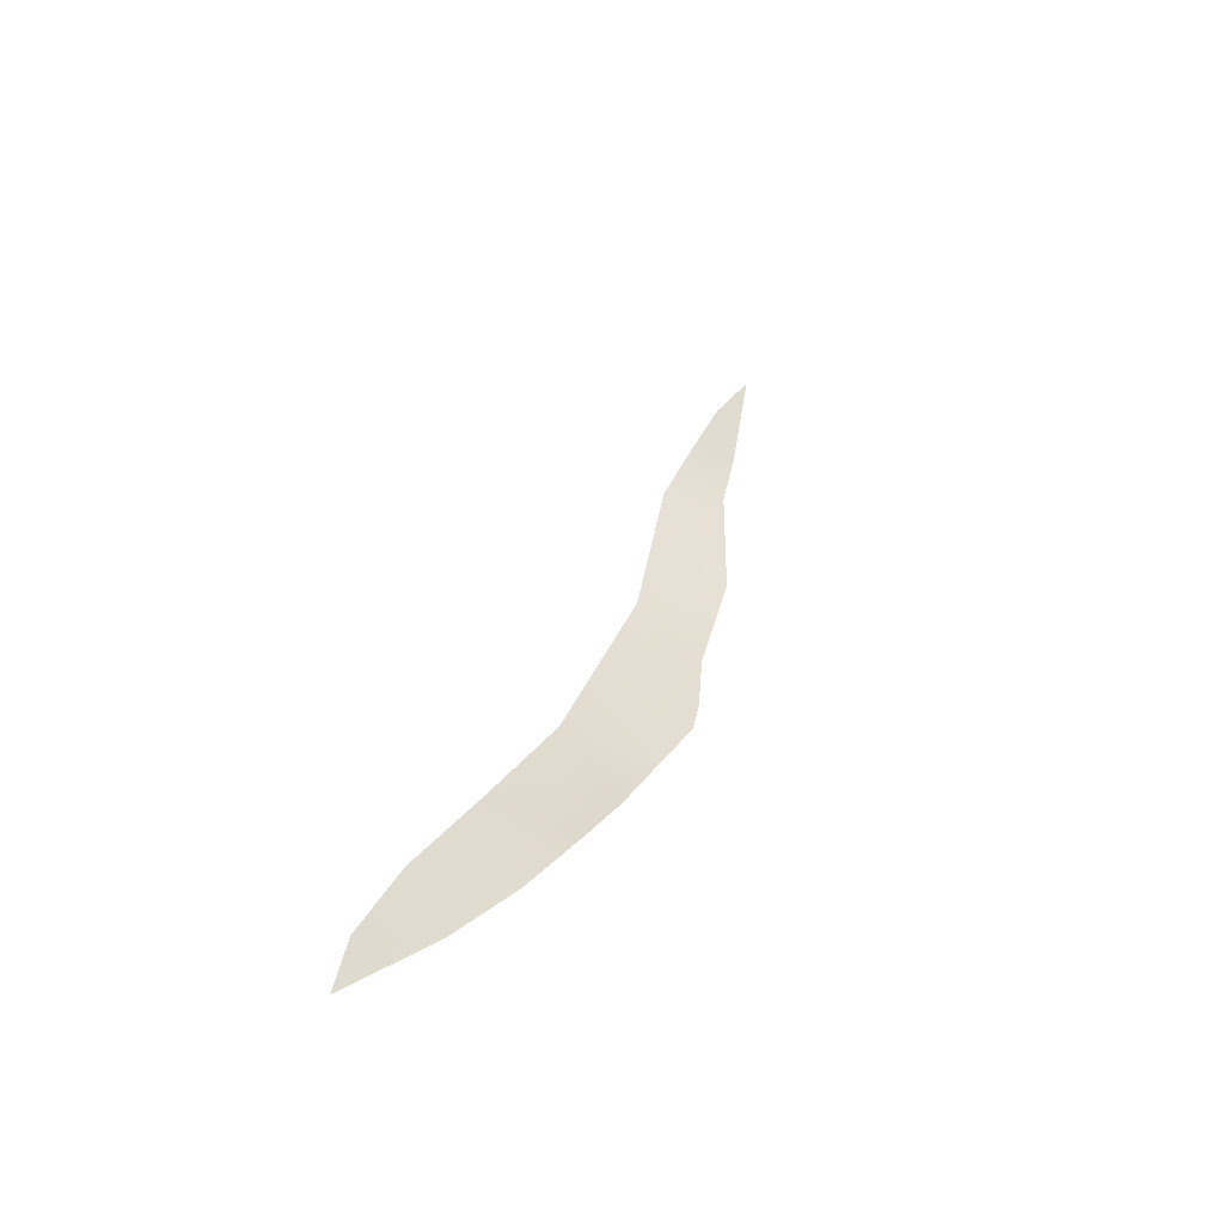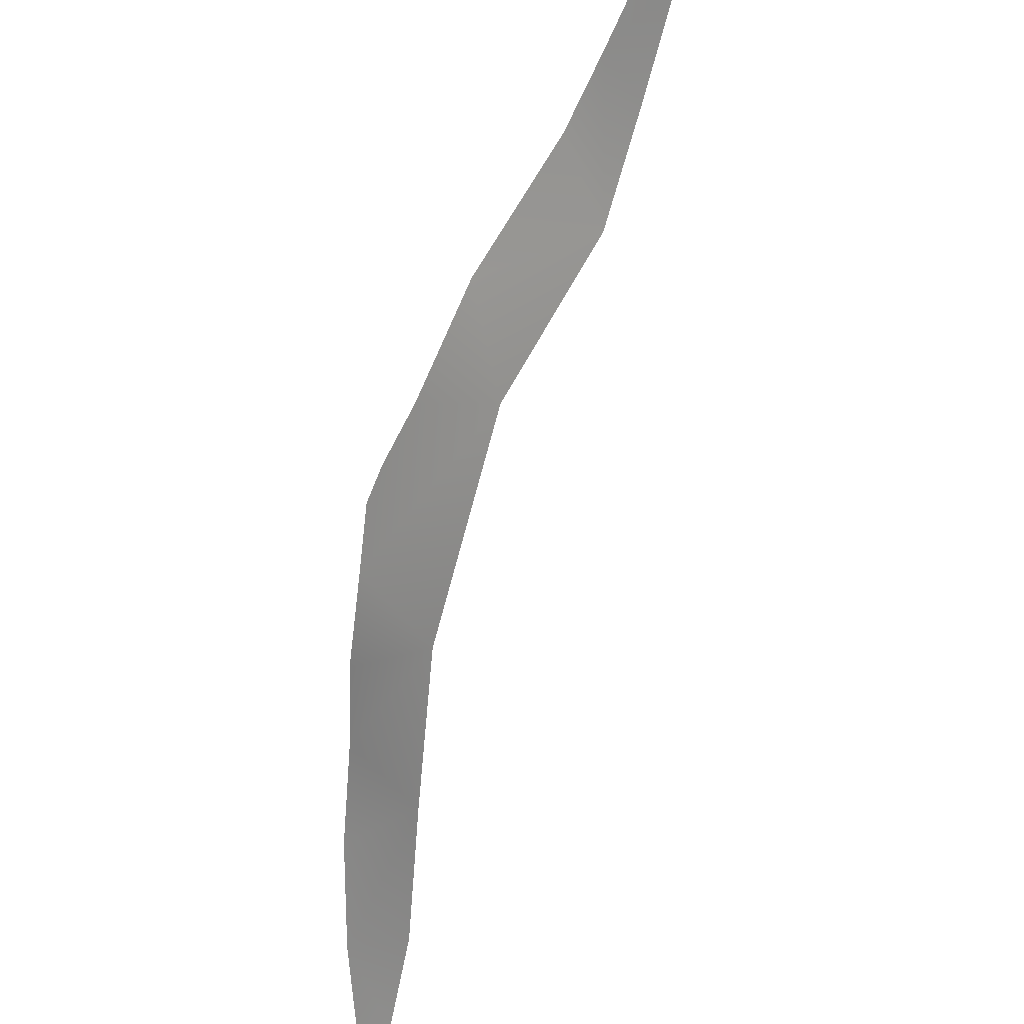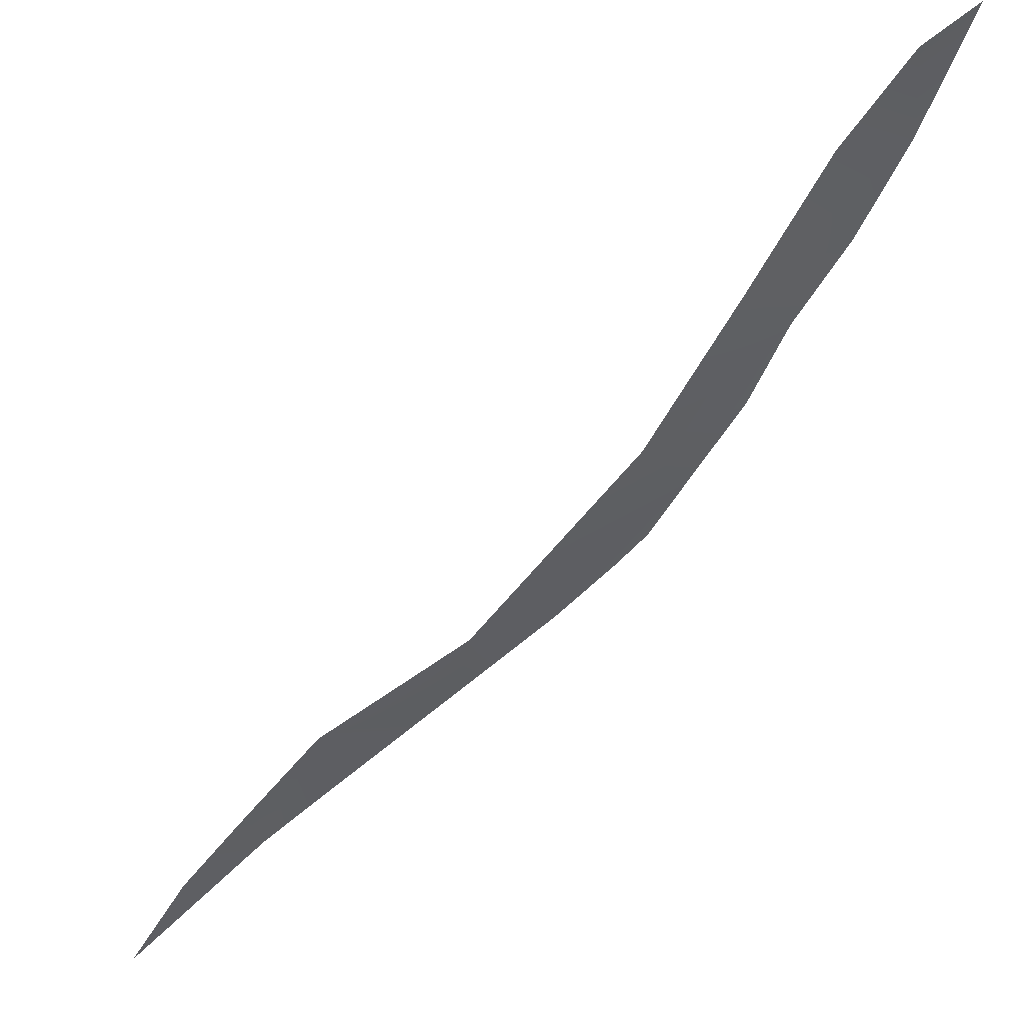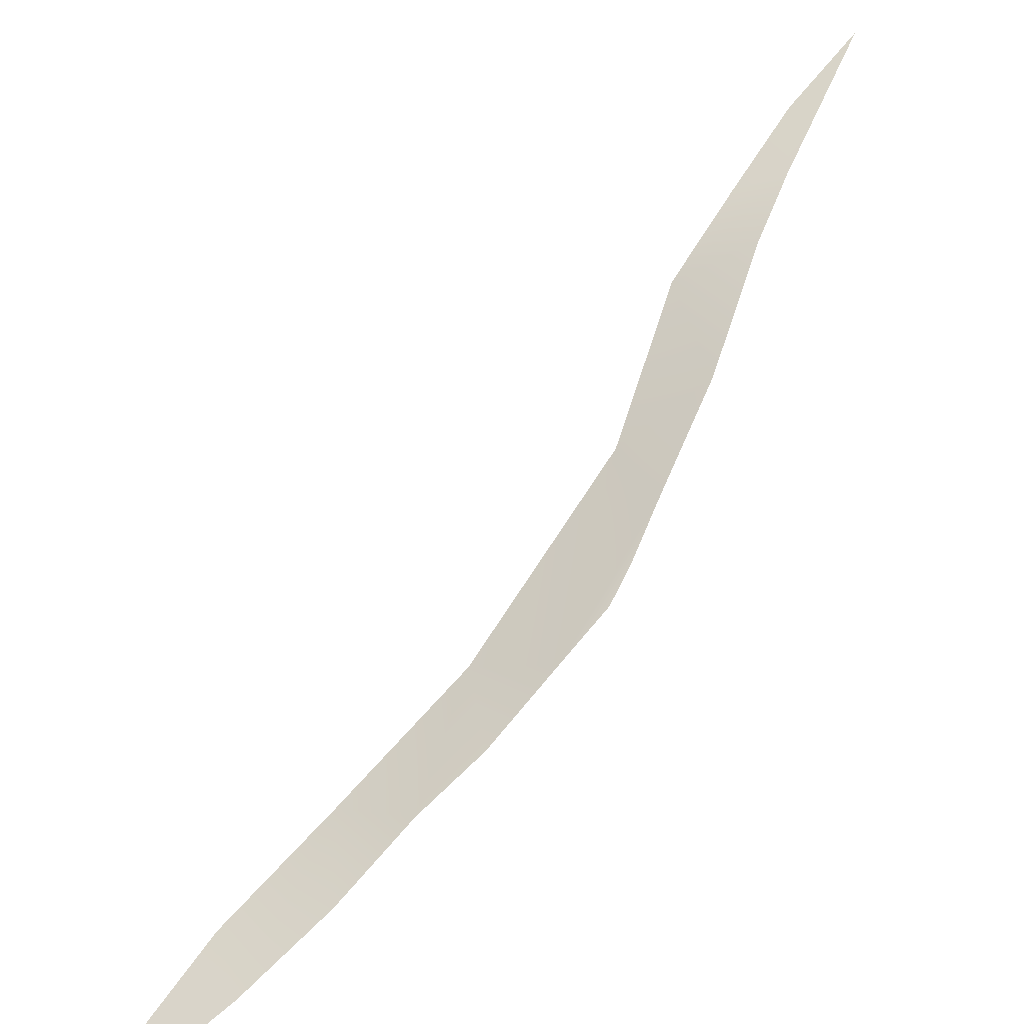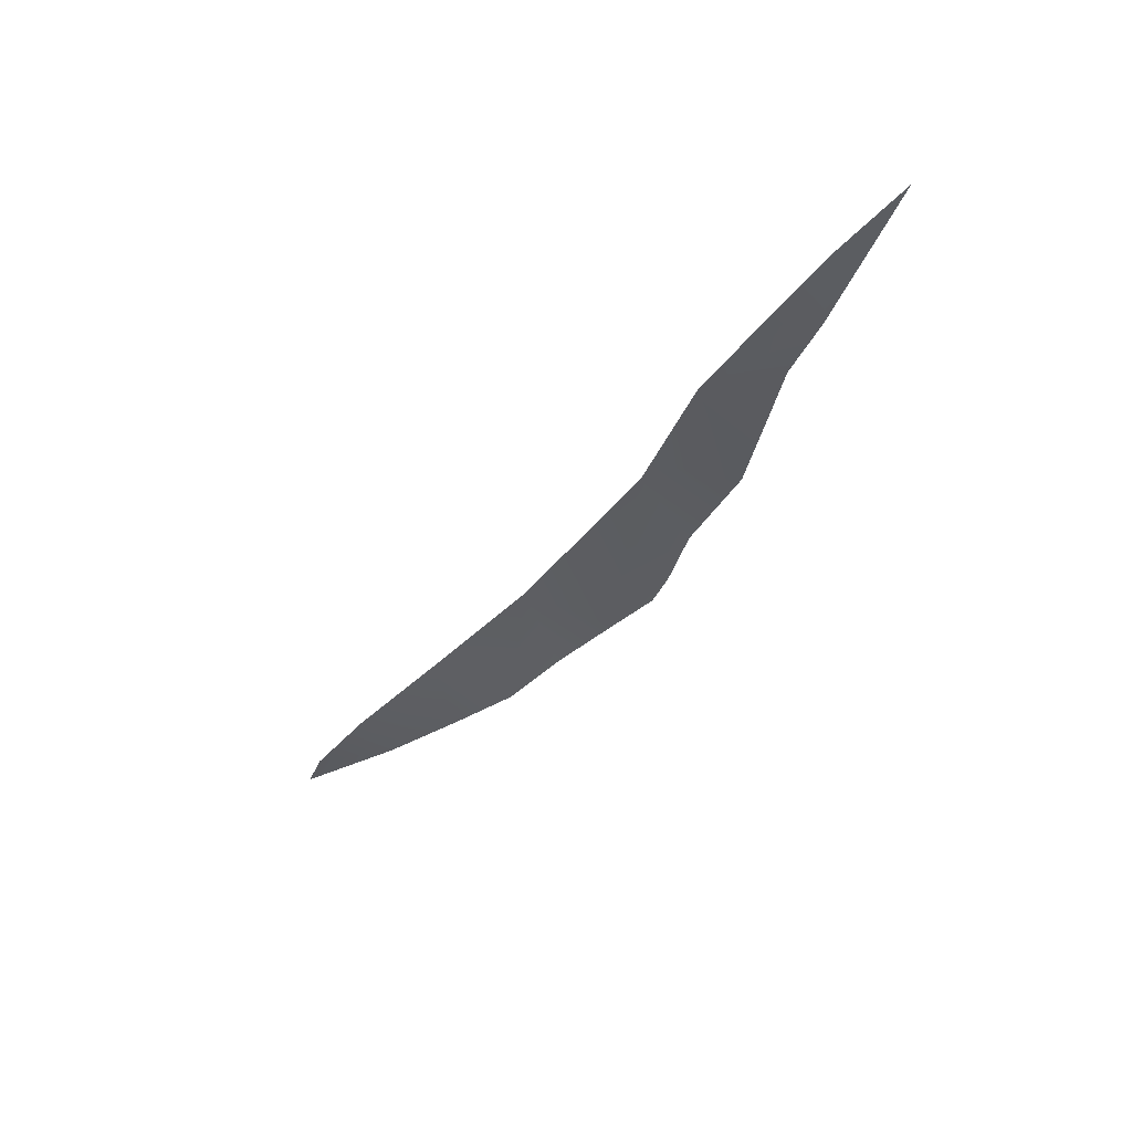
<metadata>
{"format":"obj","ext":"obj","renderer":"f3d","projection":"perspective","resolution":1024,"background":"white","views":[{"elev":-34.6,"azim":124.8,"up":"+Z"},{"elev":-63.7,"azim":-45.7,"up":"+Y"},{"elev":-58.7,"azim":111.1,"up":"+Y"},{"elev":68.5,"azim":-178.9,"up":"+Y"},{"elev":69.0,"azim":159.5,"up":"+Z"}]}
</metadata>
<code>
g rockFPlane005_geo
v -0.934 1.338 -1.807
v -0.2751 1.646 -3.56
v 0.181 1.745 -4.544
v 1.296 1.618 -5.911
v -6.629e-07 -1.99e-15 -1.846e-07
v -2.189 1.387 1.24
v 3.323 1.526e-07 -5.453
v 2.859 1.446 -7.848
v 4.358 1.502 -9.387
v -1.334 6.104e-07 4.388
v -3.371 0.6429 5.182
v 6.195 4.578e-07 -8.812
v 6.074 1.081 -11.33
v -4.112 0.5754 7.087
v -2.82 -1.068e-06 6.903
v -4.246 -2.899e-06 9.245
v -5.938 -5.341e-06 11.42
v 8.094 0.6457 -13.26
v 8.679 -1.526e-07 -11.64
v 10.25 -7.629e-07 -13.91
v 10.74 -2.289e-06 -15.39
g rockFPlane005_geo_0
f 3 2 1
f 4 3 1
f 4 1 5
f 1 6 5
f 7 4 5
f 8 4 7
f 9 8 7
f 5 6 10
f 6 11 10
f 12 9 7
f 13 9 12
f 10 11 14
f 15 10 14
f 15 14 16
f 14 17 16
f 18 13 12
f 19 18 12
f 18 19 20
f 21 18 20

</code>
